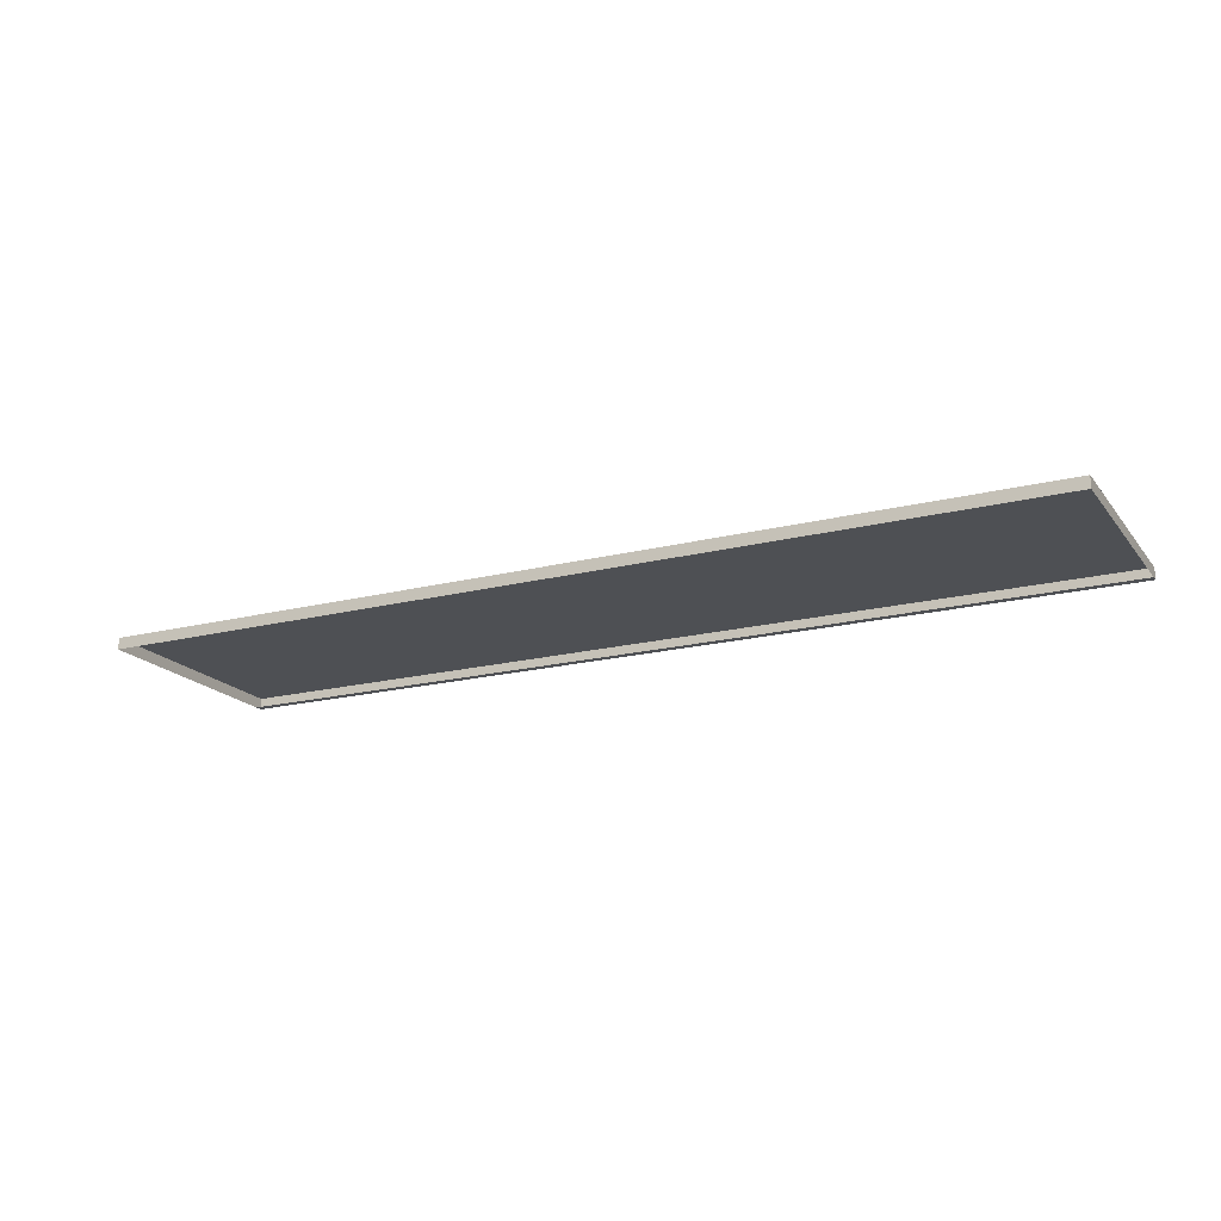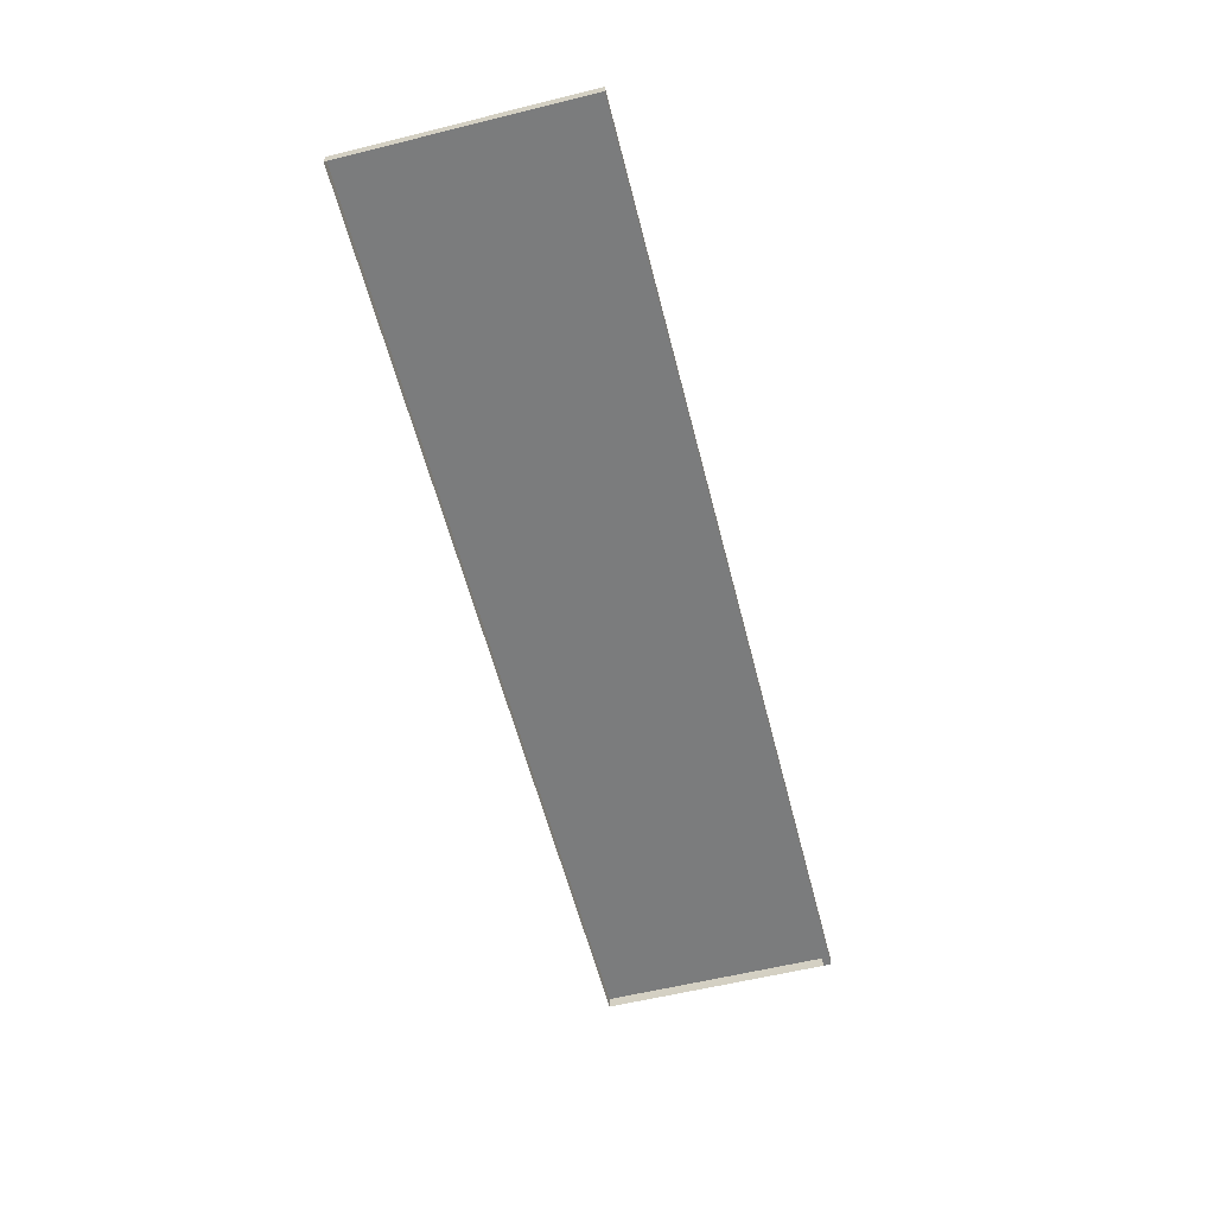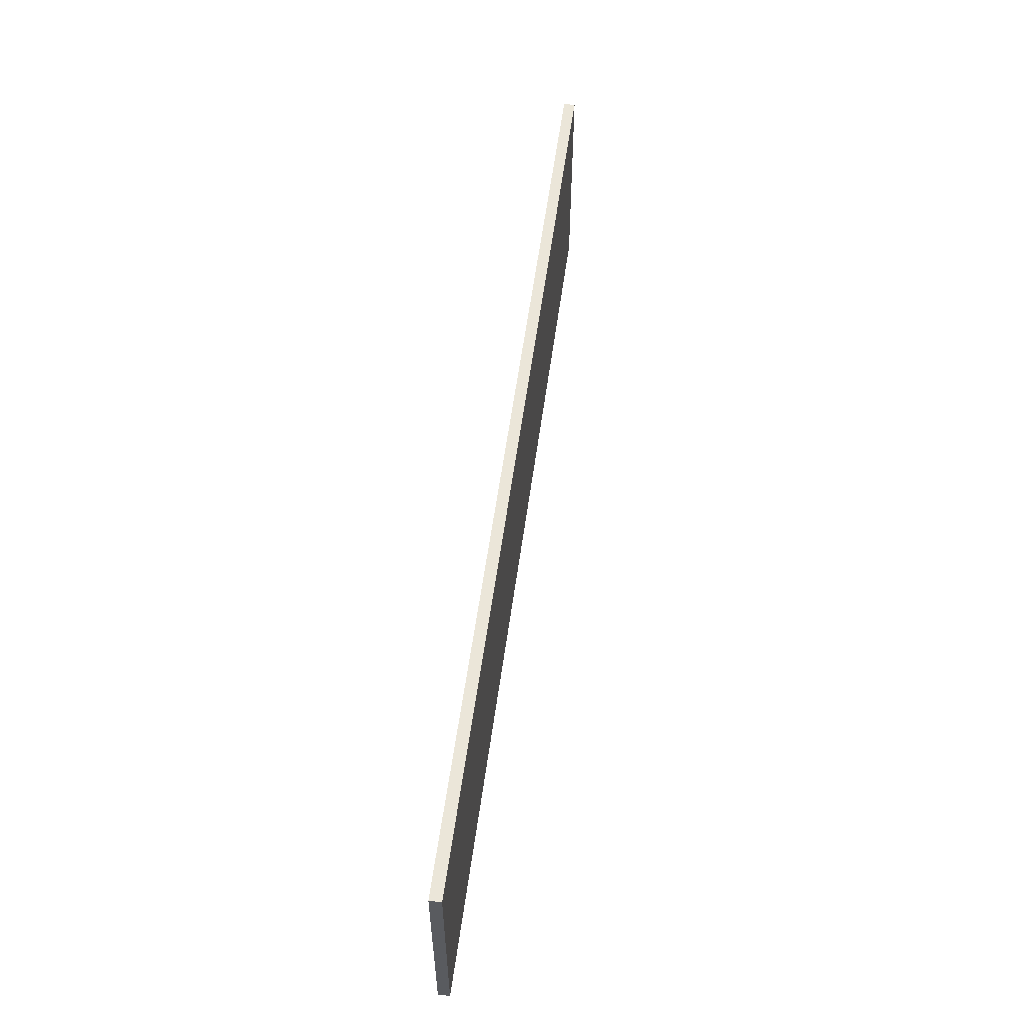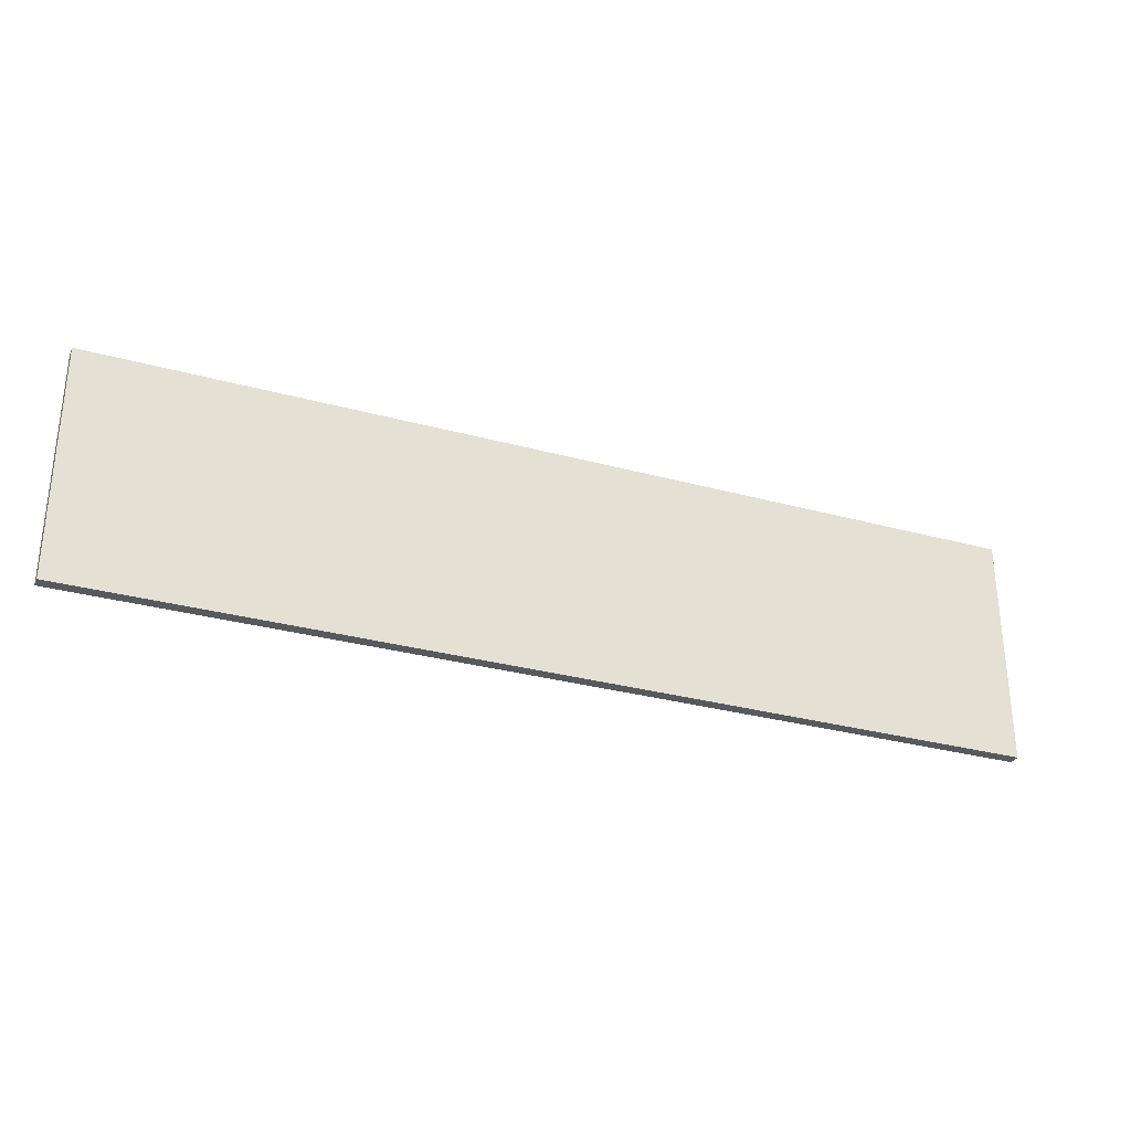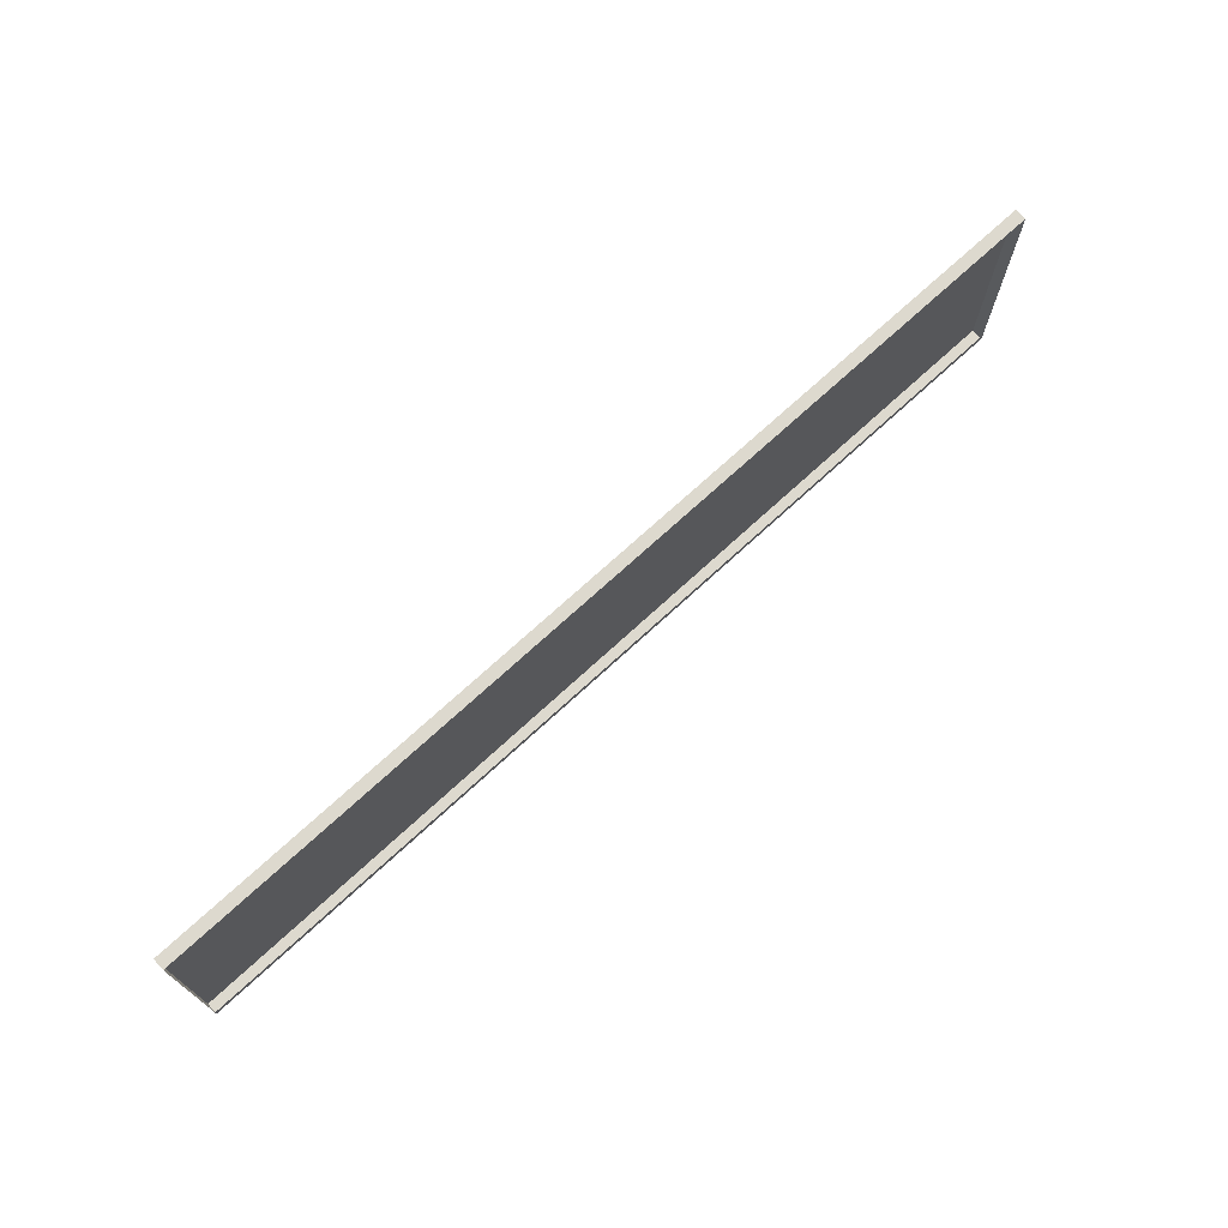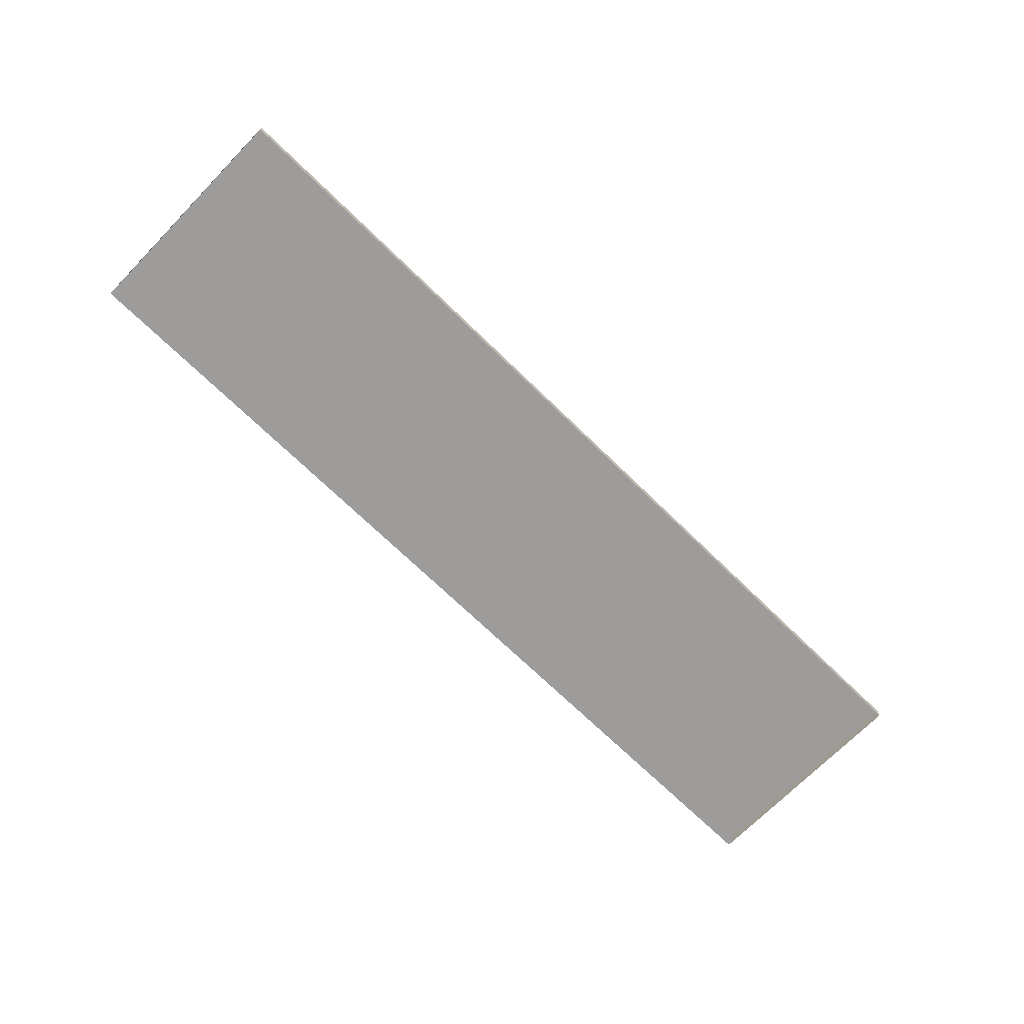
<metadata>
{"format":"obj","ext":"obj","renderer":"f3d","projection":"perspective","resolution":1024,"background":"white","views":[{"elev":-18.6,"azim":-154.0,"up":"+Z"},{"elev":-58.6,"azim":-75.7,"up":"+Z"},{"elev":56.5,"azim":-82.2,"up":"+Y"},{"elev":-30.3,"azim":-21.7,"up":"+Y"},{"elev":71.7,"azim":137.3,"up":"+Y"},{"elev":-70.2,"azim":135.7,"up":"+Z"}]}
</metadata>
<code>
o MeshCountertopI_8X2_0_GeomSubset_0
v -1.219 0.3067 0.4179
v -1.219 -0.3029 0.4179
v -1.219 0.3067 0.3879
v -1.219 -0.3029 0.3879
v 1.219 0.3067 0.4179
v 1.219 -0.3029 0.4179
v 1.219 -0.3029 0.3879
v 1.219 0.3067 0.3879
v -1.219 -0.2829 0.3879
v 1.219 -0.2829 0.3879
v -1.219 0.3067 -0.5181
v 1.219 0.3067 -0.5181
v 1.219 -0.2829 0.4179
v -1.219 -0.2829 0.4179
v -1.219 -0.2829 -0.4381
v 1.219 -0.2829 -0.4381
v -1.219 -0.2629 -0.4381
v 1.219 -0.2629 -0.4381
v -1.219 -0.2629 -0.5181
v 1.219 -0.2629 -0.5181
f 13 14 2 6
f 2 4 7 6
f 3 1 5 8
f 6 7 10 13
f 2 14 9 4
f 7 4 9 10
f 13 10 8 5
f 1 14 13 5
f 9 14 1 3

</code>
